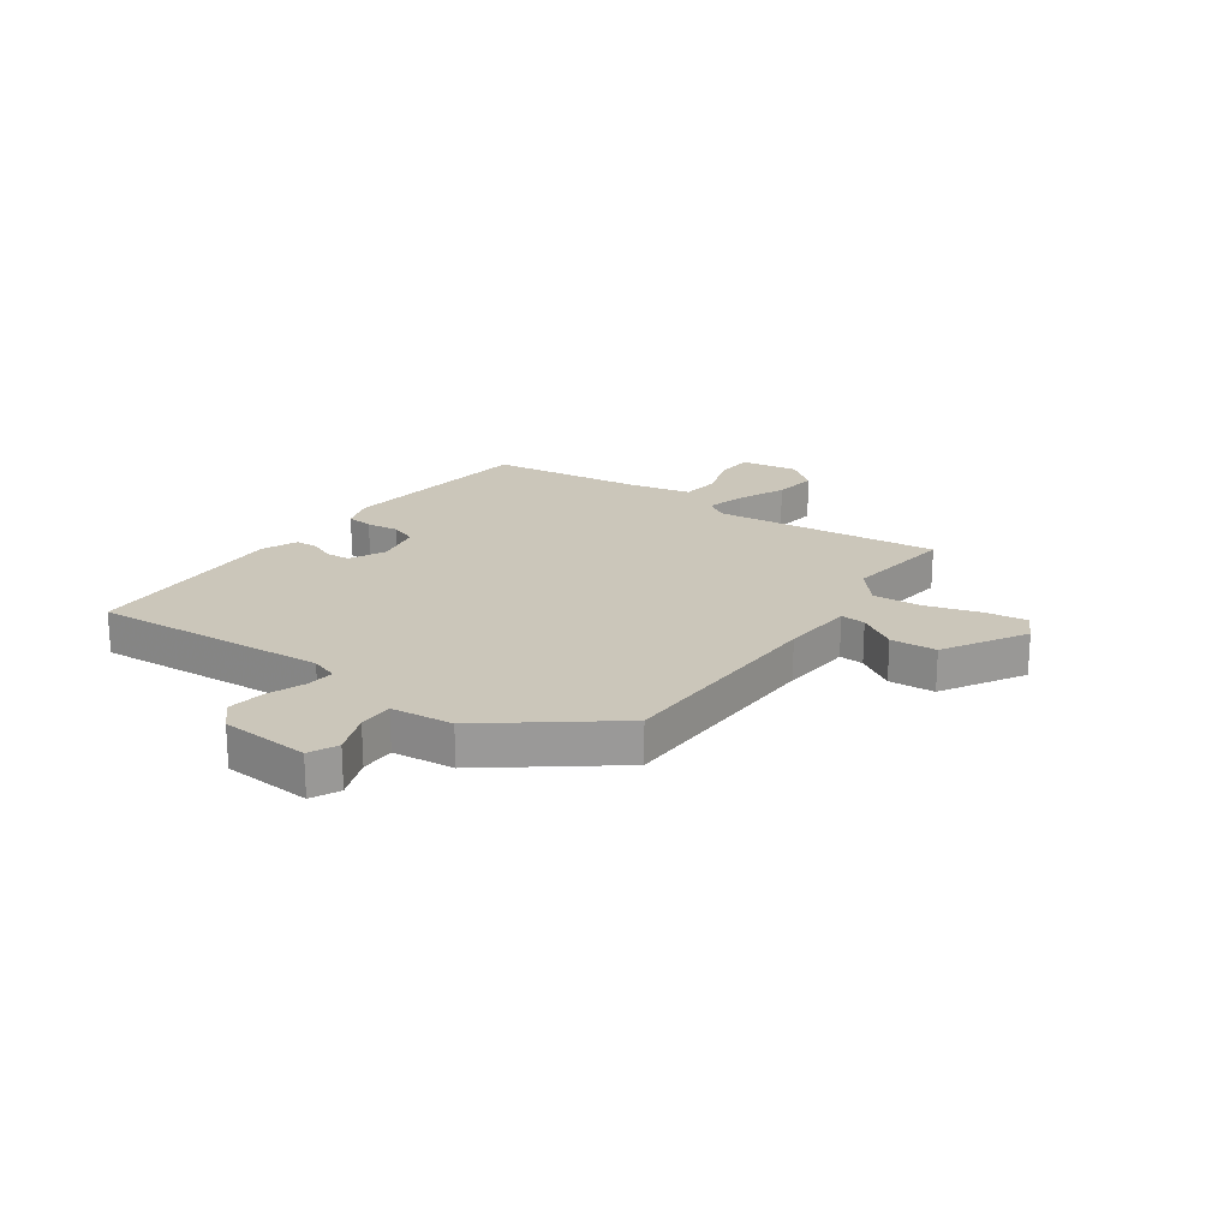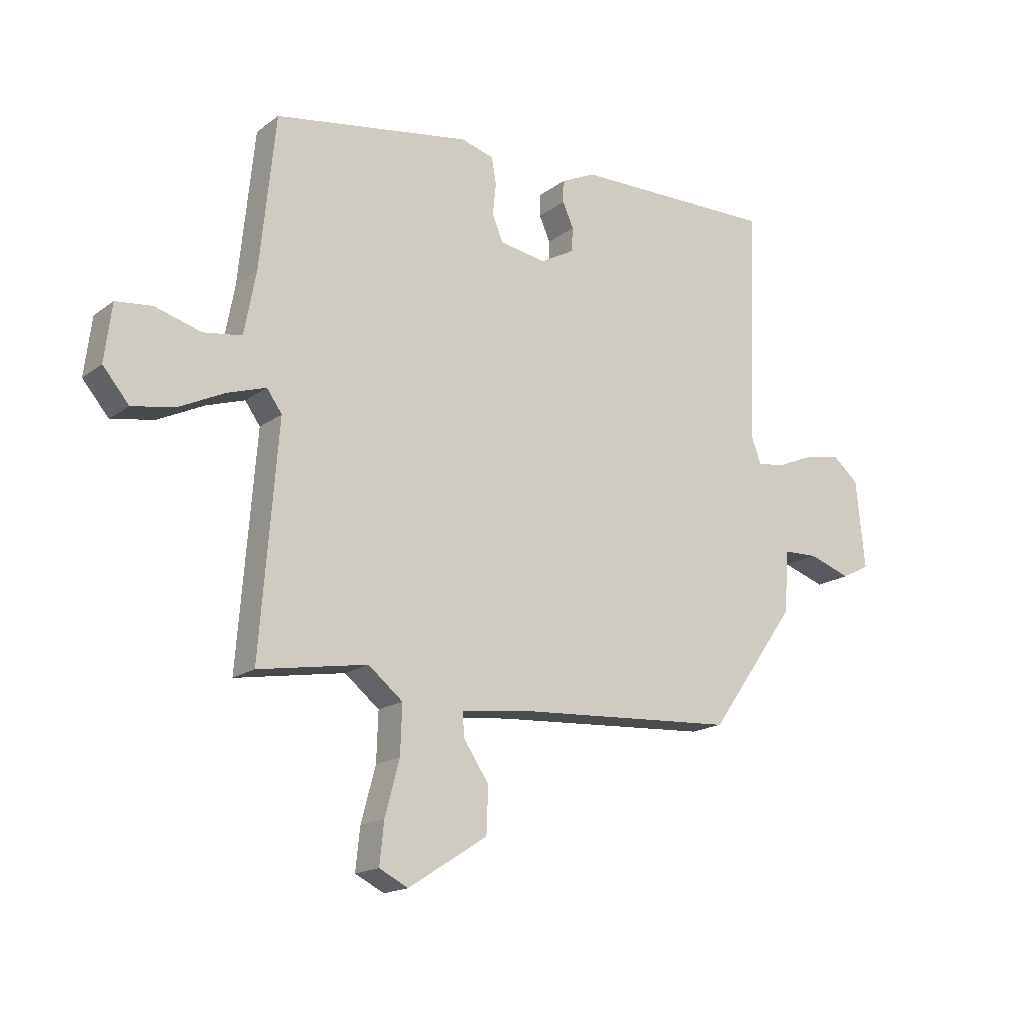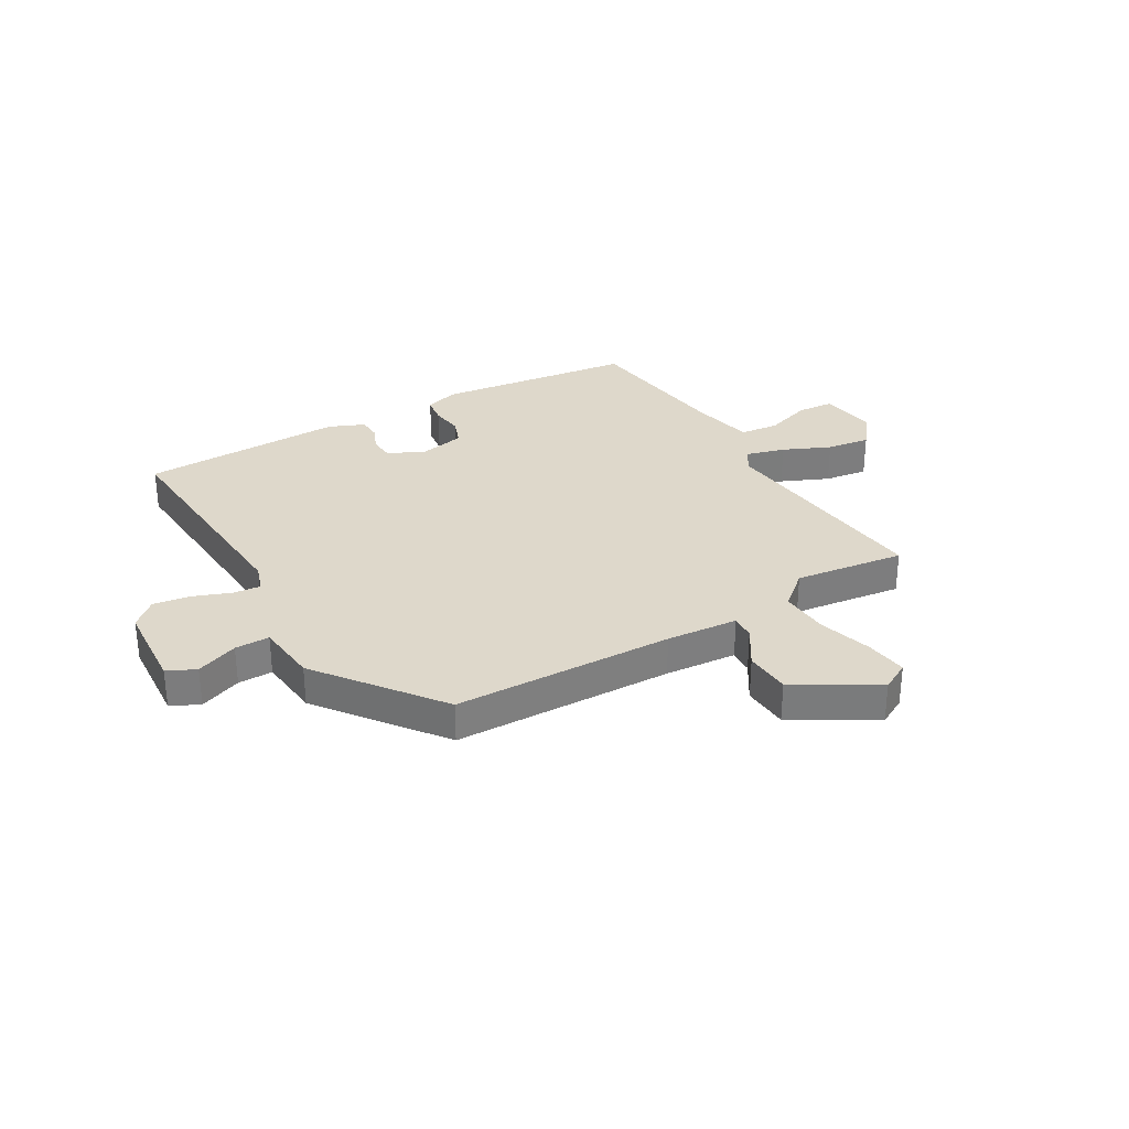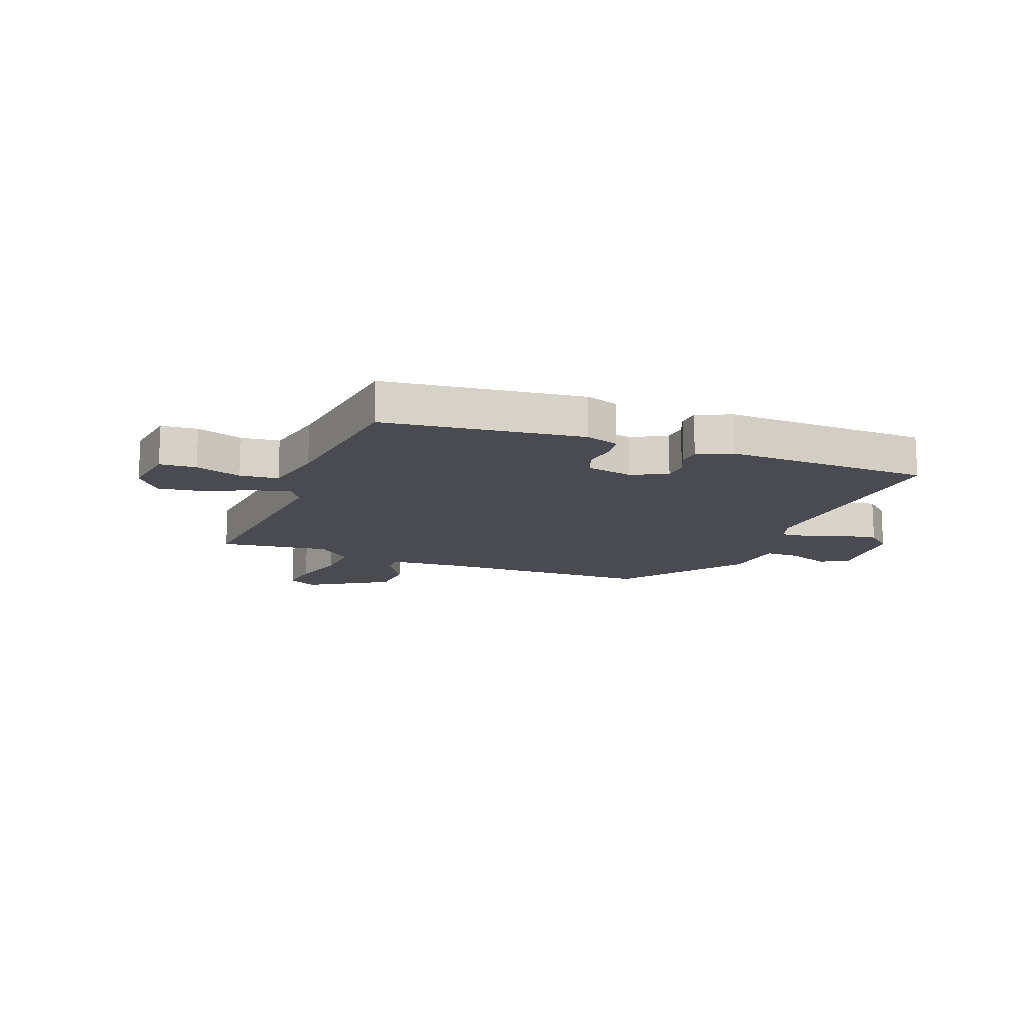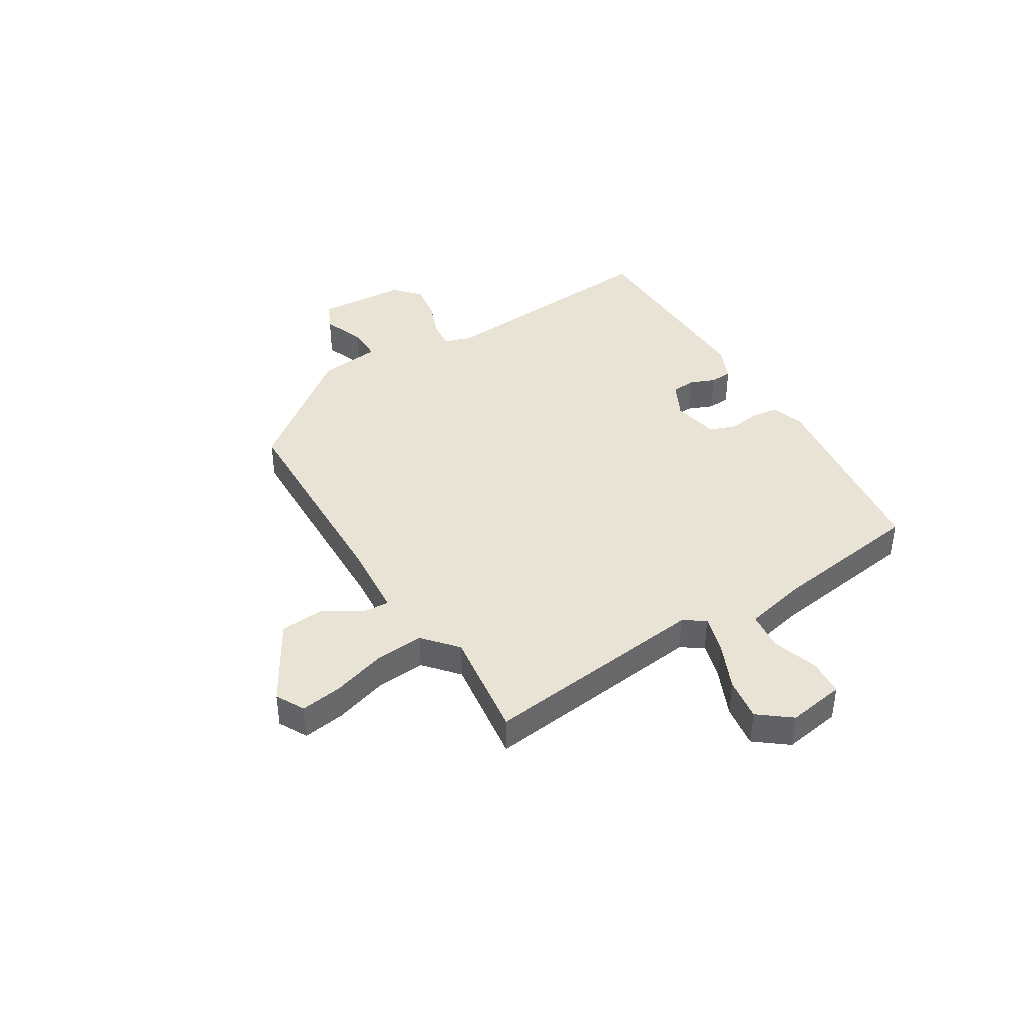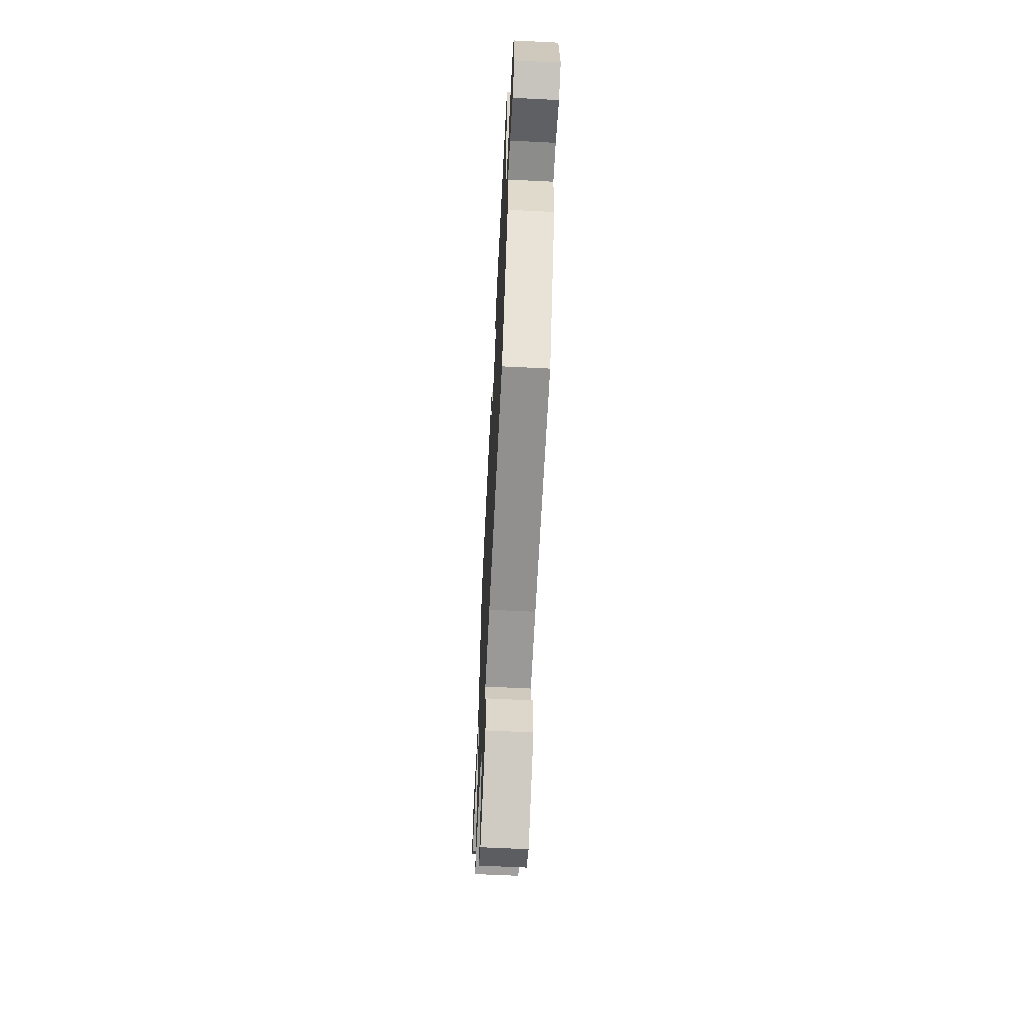
<metadata>
{"format":"obj","ext":"obj","renderer":"f3d","projection":"perspective","resolution":1024,"background":"white","views":[{"elev":21.1,"azim":123.3,"up":"+Y"},{"elev":-16.9,"azim":-34.7,"up":"+Z"},{"elev":31.6,"azim":147.9,"up":"+Y"},{"elev":-14.6,"azim":-22.7,"up":"+Y"},{"elev":41.1,"azim":-123.6,"up":"+Y"},{"elev":-62.2,"azim":87.1,"up":"+Z"}]}
</metadata>
<code>
v 0.389 0.07 -0.47
v -0.005 0.07 -0.494
v -0.133 0.07 -0.509
v -0.129 0.07 -0.553
v -0.084 0.07 -0.62
v -0.087 0.07 -0.702
v -0.229 0.07 -0.793
v -0.281 0.07 -0.767
v -0.273 0.07 -0.692
v -0.247 0.07 -0.595
v -0.244 0.07 -0.508
v -0.306 0.07 -0.458
v -0.502 0.07 -0.491
v -0.47 0.07 -0.085
v -0.497 0.07 -0.047
v -0.565 0.07 -0.069
v -0.648 0.07 -0.109
v -0.725 0.07 -0.123
v -0.772 0.07 -0.067
v -0.759 0.07 0.036
v -0.694 0.07 0.043
v -0.611 0.07 0.019
v -0.542 0.07 0.029
v -0.521 0.07 0.141
v -0.493 0.07 0.415
v -0.14 0.07 0.472
v -0.08 0.07 0.455
v -0.072 0.07 0.407
v -0.078 0.07 0.35
v -0.059 0.07 0.304
v 0.025 0.07 0.29
v 0.087 0.07 0.324
v 0.089 0.07 0.367
v 0.069 0.07 0.411
v 0.07 0.07 0.451
v 0.132 0.07 0.48
v 0.497 0.07 0.484
v 0.481 0.07 0.063
v 0.499 0.07 0.015
v 0.549 0.07 0.022
v 0.615 0.07 0.05
v 0.68 0.07 0.062
v 0.727 0.07 0.023
v 0.743 0.07 -0.136
v 0.693 0.07 -0.162
v 0.617 0.07 -0.136
v 0.555 0.07 -0.138
v 0.547 0.07 -0.249
v 0.389 0 -0.47
v -0.005 0 -0.494
v -0.133 0 -0.509
v -0.129 0 -0.553
v -0.084 0 -0.62
v -0.087 0 -0.702
v -0.229 0 -0.793
v -0.281 0 -0.767
v -0.273 0 -0.692
v -0.247 0 -0.595
v -0.244 0 -0.508
v -0.306 0 -0.458
v -0.502 0 -0.491
v -0.47 0 -0.085
v -0.497 0 -0.047
v -0.565 0 -0.069
v -0.648 0 -0.109
v -0.725 0 -0.123
v -0.772 0 -0.067
v -0.759 0 0.036
v -0.694 0 0.043
v -0.611 0 0.019
v -0.542 0 0.029
v -0.521 0 0.141
v -0.493 0 0.415
v -0.14 0 0.472
v -0.08 0 0.455
v -0.072 0 0.407
v -0.078 0 0.35
v -0.059 0 0.304
v 0.025 0 0.29
v 0.087 0 0.324
v 0.089 0 0.367
v 0.069 0 0.411
v 0.07 0 0.451
v 0.132 0 0.48
v 0.497 0 0.484
v 0.481 0 0.063
v 0.499 0 0.015
v 0.549 0 0.022
v 0.615 0 0.05
v 0.68 0 0.062
v 0.727 0 0.023
v 0.743 0 -0.136
v 0.693 0 -0.162
v 0.617 0 -0.136
v 0.555 0 -0.138
v 0.547 0 -0.249
f 47 48 1 2
f 44 45 46
f 43 44 46
f 42 43 46
f 41 42 46
f 40 41 46
f 39 40 46 47
f 47 2 3
f 39 47 3
f 38 39 3
f 36 37 38
f 35 36 38
f 34 35 38
f 33 34 38
f 32 33 38
f 31 32 38 3
f 27 28 29
f 26 27 29
f 25 26 29
f 24 25 29
f 23 24 29 30
f 20 21 22
f 19 20 22
f 18 19 22
f 17 18 22
f 16 17 22
f 15 16 22 23
f 30 31 3
f 23 30 3
f 15 23 3
f 14 15 3
f 8 9 10
f 7 8 10
f 6 7 10
f 5 6 10
f 4 5 10
f 4 10 11
f 3 4 11 12
f 12 13 14
f 3 12 14
f 50 49 96 95
f 94 93 92
f 94 92 91
f 94 91 90
f 94 90 89
f 94 89 88
f 95 94 88 87
f 51 50 95
f 51 95 87
f 51 87 86
f 86 85 84
f 86 84 83
f 86 83 82
f 86 82 81
f 86 81 80
f 51 86 80 79
f 77 76 75
f 77 75 74
f 77 74 73
f 77 73 72
f 78 77 72 71
f 70 69 68
f 70 68 67
f 70 67 66
f 70 66 65
f 70 65 64
f 71 70 64 63
f 51 79 78
f 51 78 71
f 51 71 63
f 51 63 62
f 58 57 56
f 58 56 55
f 58 55 54
f 58 54 53
f 58 53 52
f 59 58 52
f 60 59 52 51
f 62 61 60
f 62 60 51
f 1 49 50 2
f 2 50 51 3
f 3 51 52 4
f 4 52 53 5
f 5 53 54 6
f 6 54 55 7
f 7 55 56 8
f 8 56 57 9
f 9 57 58 10
f 10 58 59 11
f 11 59 60 12
f 12 60 61 13
f 13 61 62 14
f 14 62 63 15
f 15 63 64 16
f 16 64 65 17
f 17 65 66 18
f 18 66 67 19
f 19 67 68 20
f 20 68 69 21
f 21 69 70 22
f 22 70 71 23
f 23 71 72 24
f 24 72 73 25
f 25 73 74 26
f 26 74 75 27
f 27 75 76 28
f 28 76 77 29
f 29 77 78 30
f 30 78 79 31
f 31 79 80 32
f 32 80 81 33
f 33 81 82 34
f 34 82 83 35
f 35 83 84 36
f 36 84 85 37
f 37 85 86 38
f 38 86 87 39
f 39 87 88 40
f 40 88 89 41
f 41 89 90 42
f 42 90 91 43
f 43 91 92 44
f 44 92 93 45
f 45 93 94 46
f 46 94 95 47
f 47 95 96 48
f 48 96 49 1

</code>
